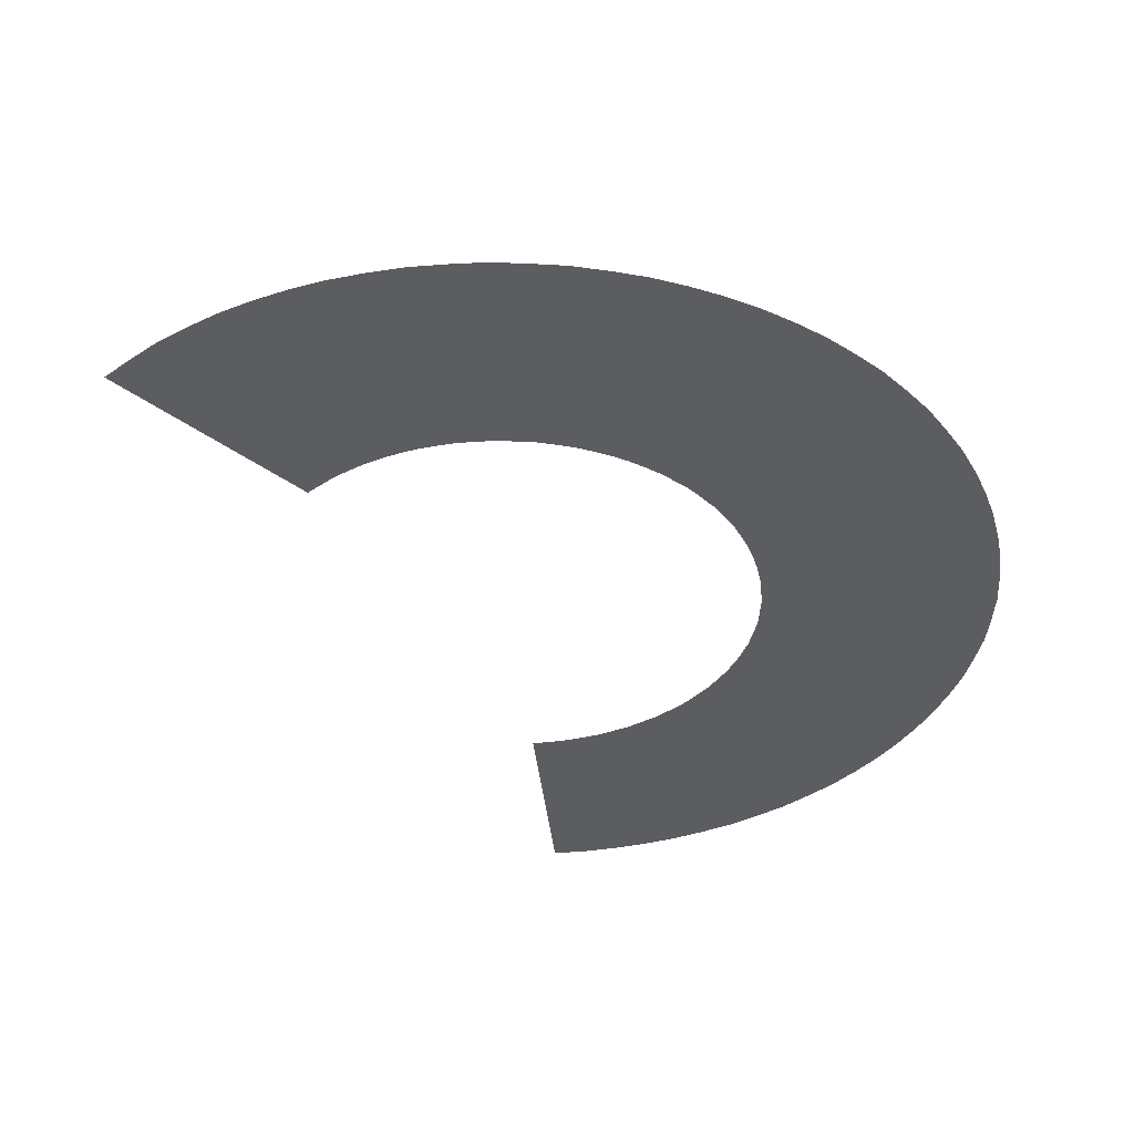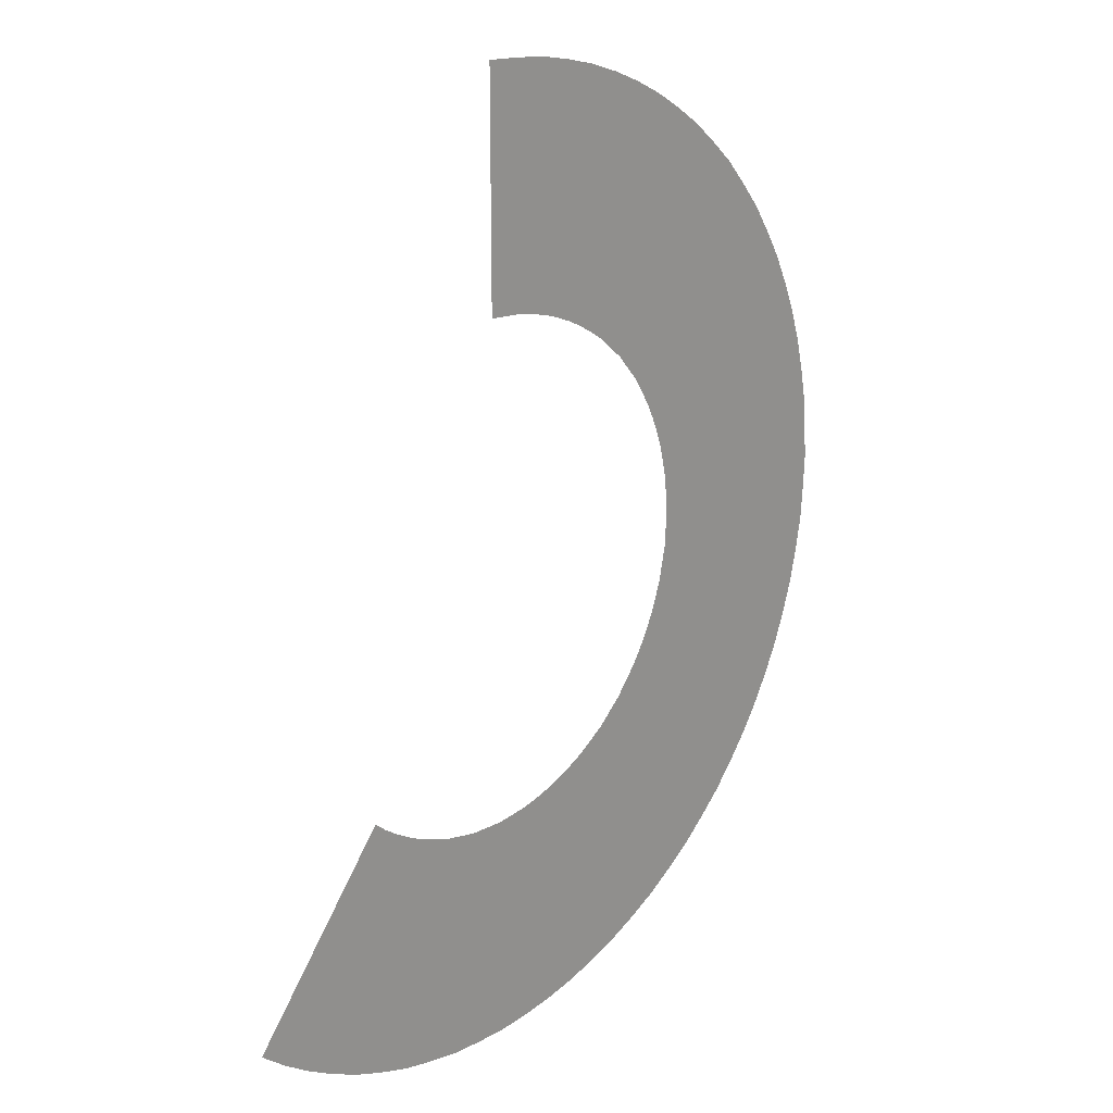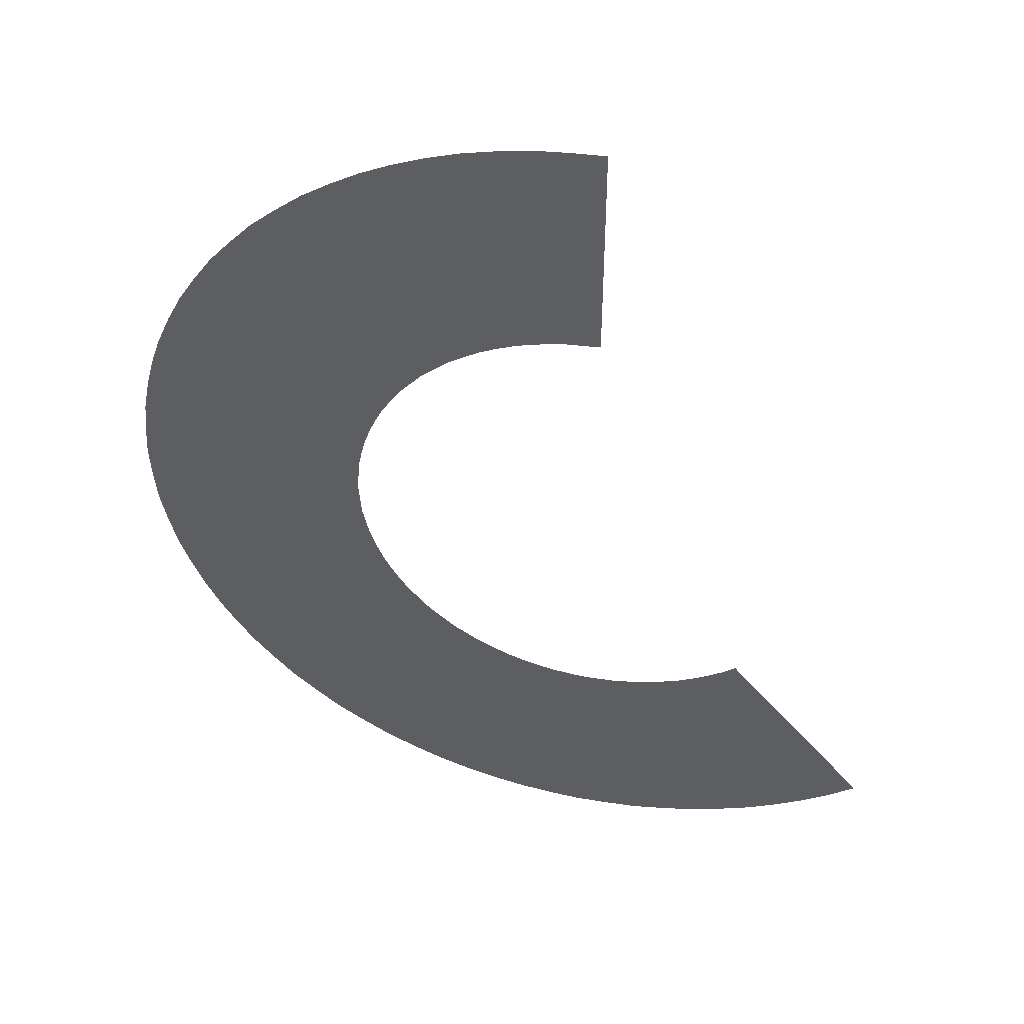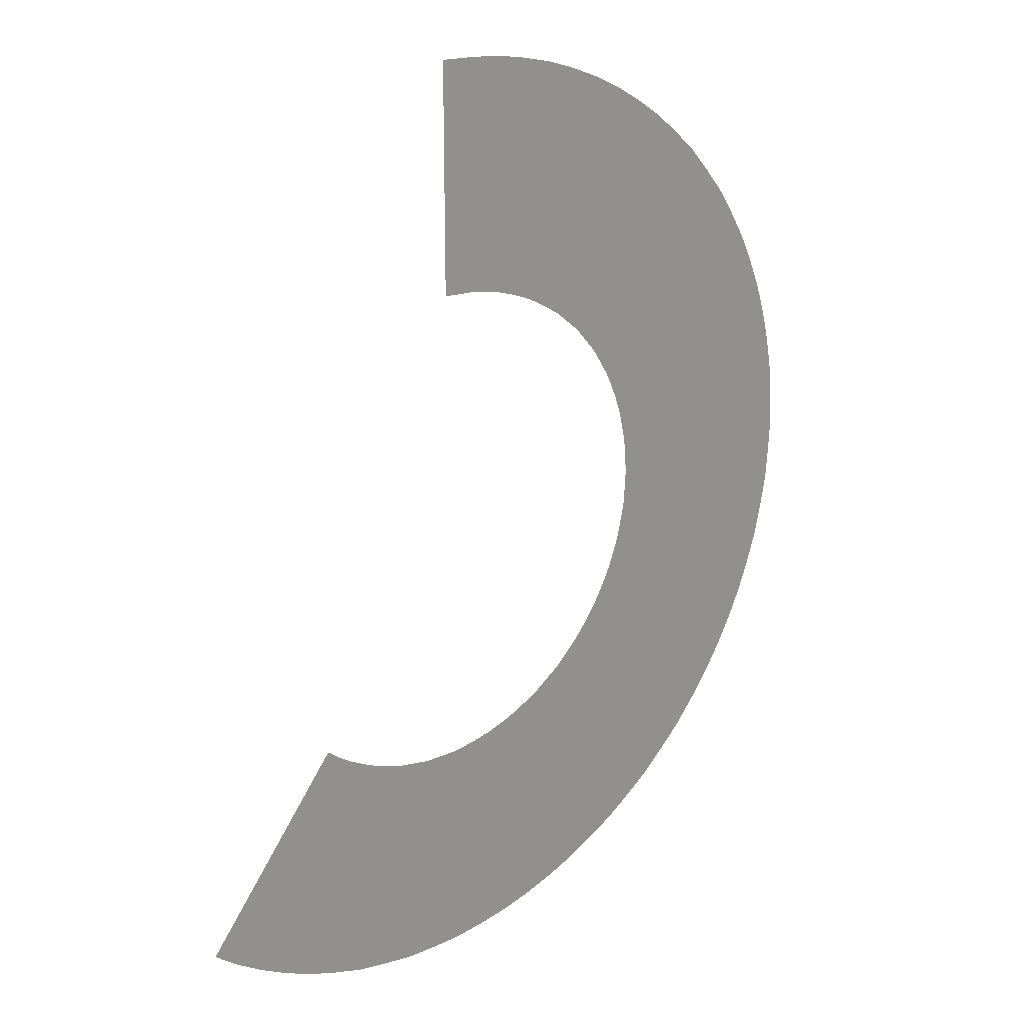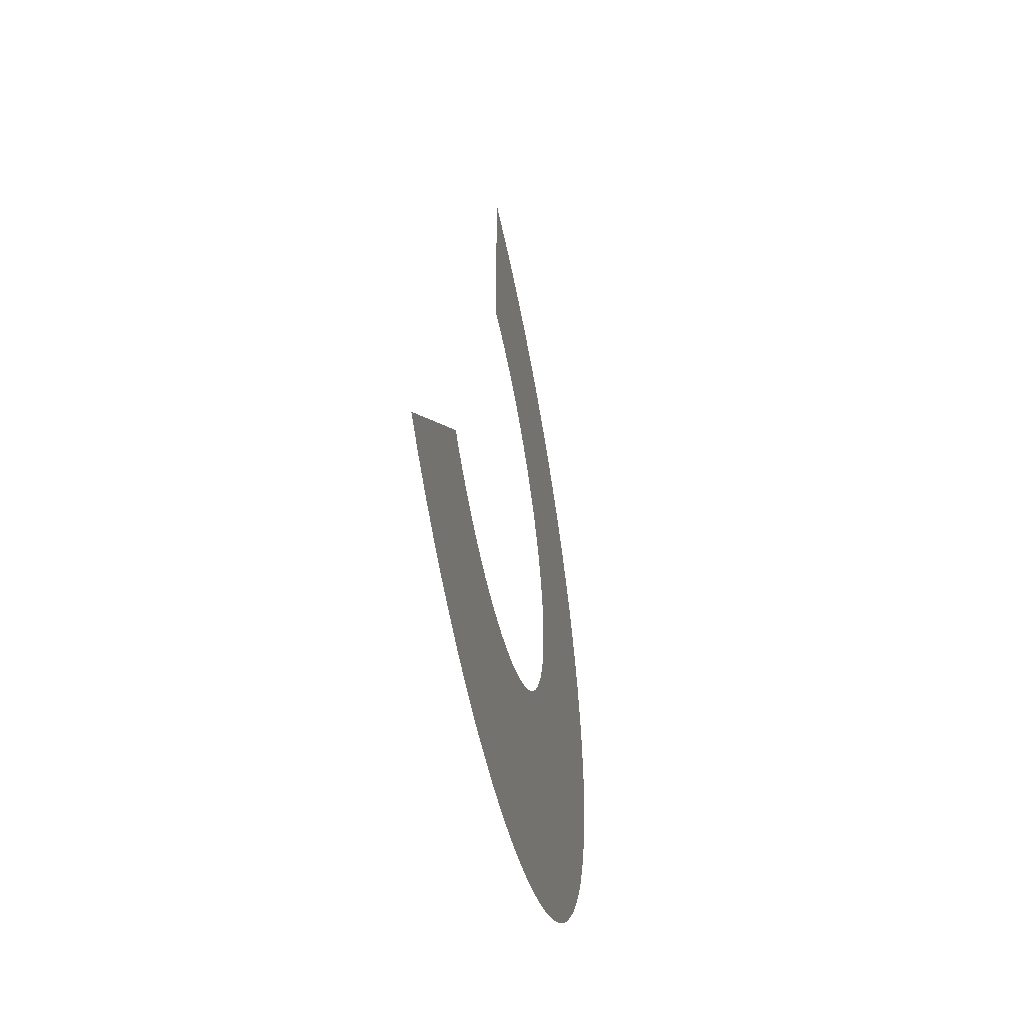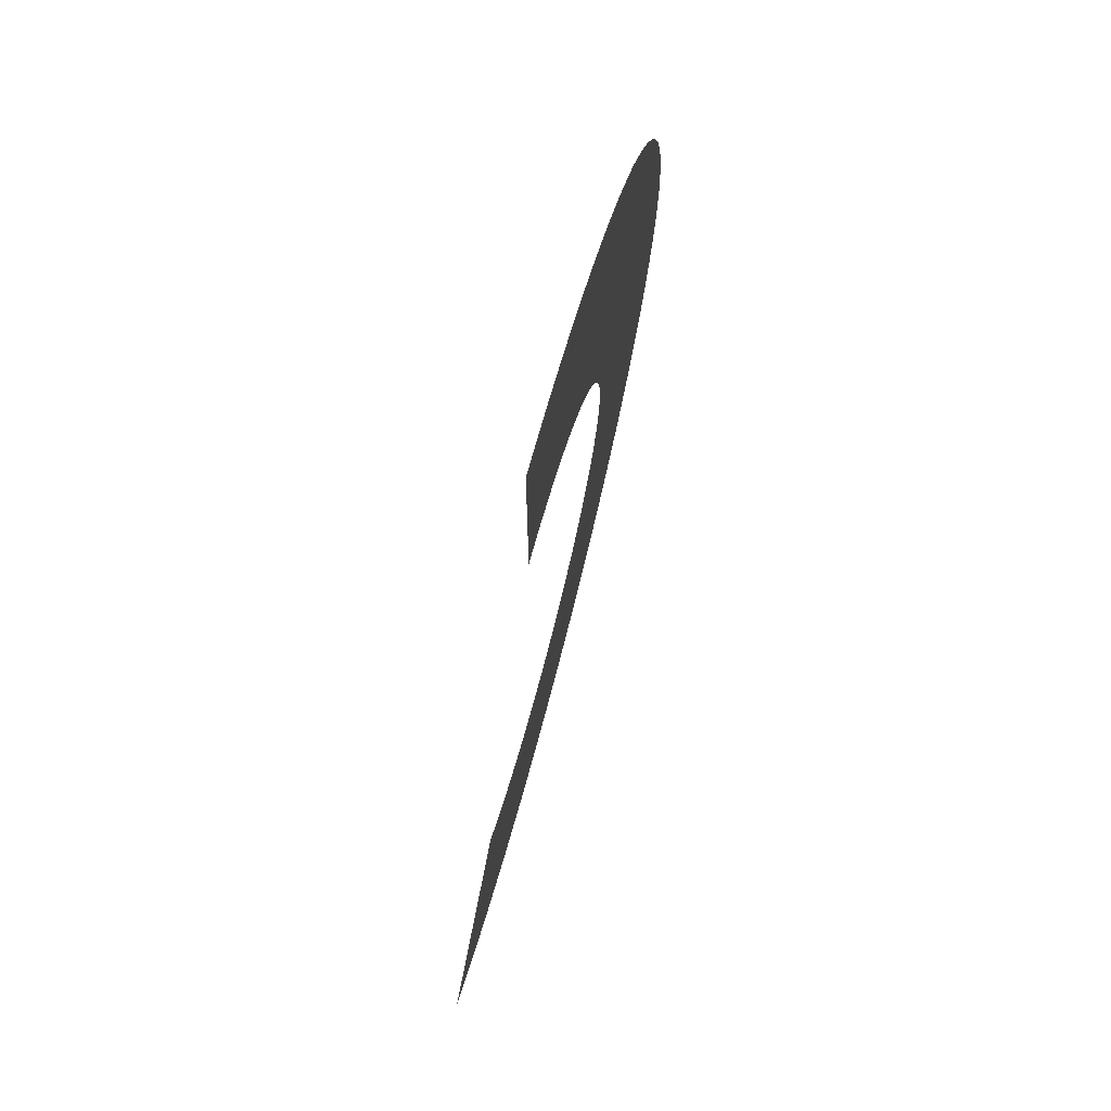
<metadata>
{"format":"obj","ext":"obj","renderer":"f3d","projection":"perspective","resolution":1024,"background":"white","views":[{"elev":-36.9,"azim":45.5,"up":"+Y"},{"elev":20.5,"azim":-48.1,"up":"+Z"},{"elev":47.4,"azim":-167.7,"up":"+Z"},{"elev":22.7,"azim":-41.8,"up":"+Z"},{"elev":-52.4,"azim":-78.1,"up":"+Z"},{"elev":73.2,"azim":-74.8,"up":"+Z"}]}
</metadata>
<code>
o Cube_Cube.001
v -0.6982 0 -0.835
v -1.34 -0 -1.602
v -0 -0 1.092
v 0 0 2.092
v 0.9605 0 -0.5127
v 0.9216 0 -0.5793
v 0.8788 0 -0.644
v 0.8298 0 -0.704
v 0.7792 0 -0.7629
v 0.7214 0 -0.8146
v 0.6635 0 -0.8664
v 0.5984 0 -0.9086
v 0.5335 0 -0.9507
v 0.4639 0 -0.9843
v 0.3935 0 -1.016
v 0.3204 0 -1.04
v 0.246 0 -1.061
v 0.1702 0 -1.076
v 0.09316 0 -1.084
v 0.01541 0 -1.09
v -0.0623 0 -1.086
v -0.1401 0 -1.082
v -0.2159 0 -1.066
v -0.2915 0 -1.051
v -0.3644 0 -1.025
v -0.4366 0 -0.9983
v -0.5058 0 -0.9638
v -0.573 0 -0.9259
v -0.6375 0 -0.8829
v -1.224 0 -1.693
v -1.1 0 -1.776
v -0.9711 0 -1.849
v -0.8375 0 -1.914
v -0.6988 0 -1.968
v -0.5576 0 -2.015
v -0.4125 0 -2.047
v -0.2663 0 -2.074
v -0.1186 0 -2.085
v 0.02935 0 -2.09
v 0.1772 0 -2.081
v 0.3244 0 -2.064
v 0.4703 0 -2.035
v 0.6137 0 -1.996
v 0.7546 0 -1.948
v 0.8906 0 -1.889
v 1.024 0 -1.822
v 1.149 0 -1.743
v 1.272 0 -1.66
v 1.385 0 -1.563
v 1.494 0 -1.463
v 1.592 -0 -1.351
v 0.07772 -0 1.085
v 1.685 -0 -1.236
v 0.1552 -0 1.079
v 1.768 0 -1.112
v 1.842 -0 -0.9842
v 1.908 -0 -0.8508
v 1.963 0 -0.7128
v 2.01 0 -0.5717
v 2.044 0 -0.4269
v 2.072 -0 -0.2809
v 2.084 -0 -0.1332
v 2.091 -0 0.01467
v 2.082 -0 0.1626
v 2.067 -0 0.3099
v 2.038 -0 0.4559
v 2.001 -0 0.5997
v 0.2309 -0 1.063
v 0.3059 0 1.046
v 1.953 -0 0.7407
v 0.3789 0 1.02
v 1.895 -0 0.8774
v 0.4502 -0 0.9913
v 1.829 -0 1.011
v 1.751 -0 1.137
v 0.5196 -0 0.9572
v 0.5857 0 0.9172
v 0.6505 0 0.8746
v 0.7098 0 0.8247
v 0.7689 -0 0.7743
v 0.8197 0 0.7156
v 0.8705 0 0.657
v 0.9129 0 0.5921
v 0.954 0 0.5266
v 0.9878 0 0.4571
v 1.018 0 0.3862
v 1.043 0 0.3131
v 1.062 0 0.2385
v 1.668 -0 1.26
v 1.077 0 0.1627
v 1.573 0 1.374
v 1.085 0 0.08544
v 1.473 0 1.484
v 1.362 0 1.582
v 1.091 0 0.007708
v 1.086 0 -0.07001
v 1.248 0 1.677
v 1.125 -0 1.76
v 0.9974 0 1.836
v 1.081 0 -0.1477
v 0.8641 -0 1.902
v 1.065 0 -0.2234
v 0.7267 0 1.958
v 0.5857 -0 2.006
v 0.4414 -0 2.041
v 0.2954 0 2.069
v 1.048 0 -0.2987
v 1.023 0 -0.3717
v 0.9948 0 -0.4434
v 0.1479 0 2.083
f 67 66 88 87
f 53 51 8 7
f 44 43 16 15
f 66 65 90 88
f 98 97 78 77
f 45 44 15 14
f 70 67 87 86
f 72 70 86 85
f 74 72 85 84
f 75 74 84 83
f 89 75 83 82
f 65 64 92 90
f 62 61 100 96
f 63 62 96 95
f 60 59 107 102
f 61 60 102 100
f 59 58 108 107
f 97 94 79 78
f 94 93 80 79
f 46 45 14 13
f 99 98 77 76
f 49 48 11 10
f 47 46 13 12
f 57 56 5 109
f 103 101 73 71
f 104 103 71 69
f 58 57 109 108
f 56 55 6 5
f 105 104 69 68
f 55 53 7 6
f 110 106 54 52
f 48 47 12 11
f 30 2 1 29
f 51 50 9 8
f 106 105 68 54
f 50 49 10 9
f 4 110 52 3
f 101 99 76 73
f 93 91 81 80
f 91 89 82 81
f 31 30 29 28
f 32 31 28 27
f 33 32 27 26
f 34 33 26 25
f 35 34 25 24
f 36 35 24 23
f 37 36 23 22
f 38 37 22 21
f 39 38 21 20
f 40 39 20 19
f 41 40 19 18
f 42 41 18 17
f 43 42 17 16
f 64 63 95 92

</code>
